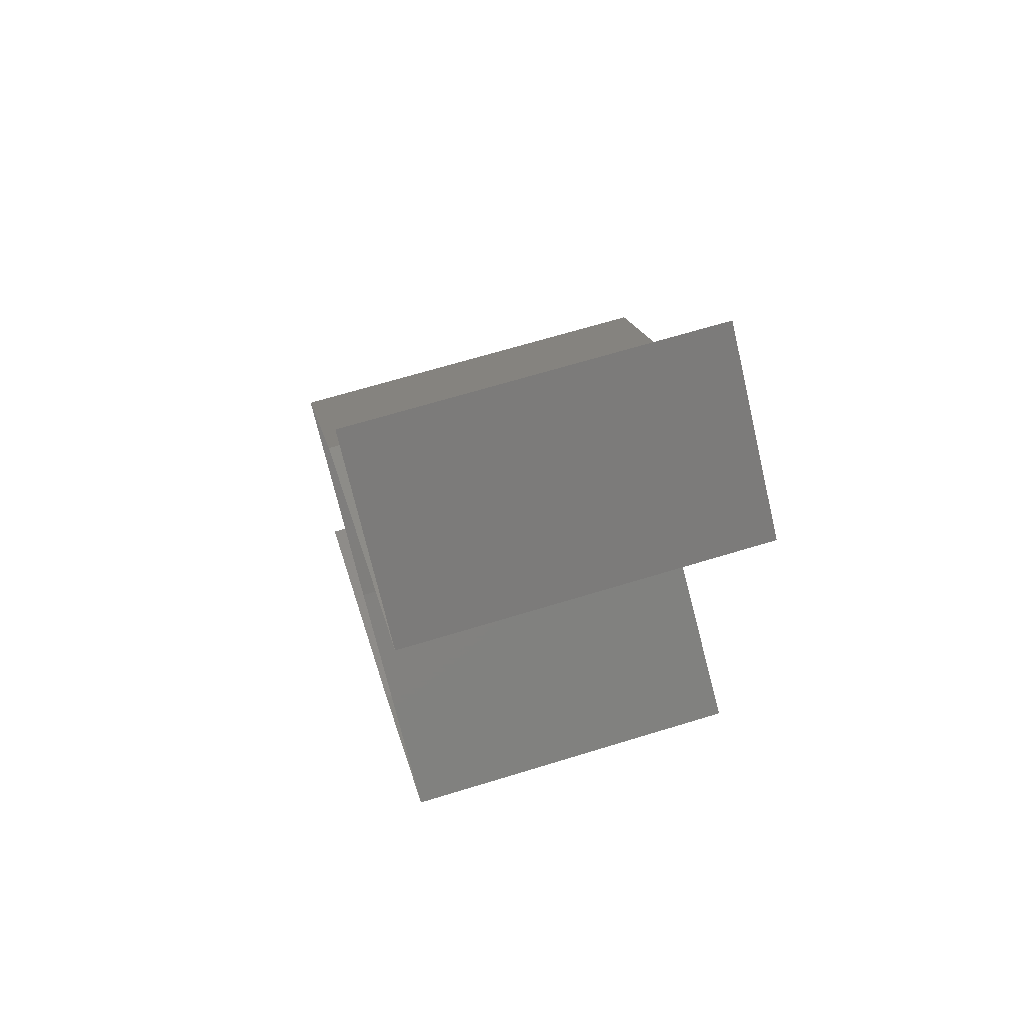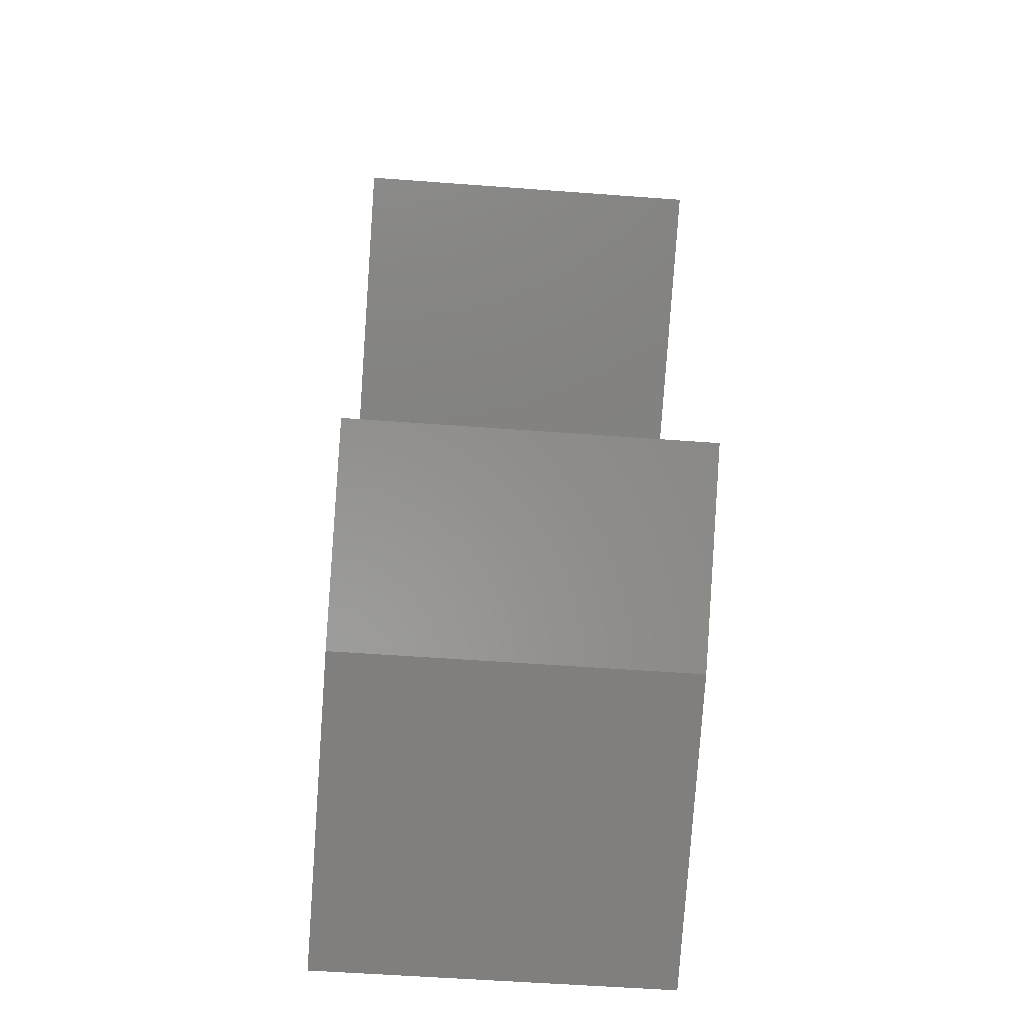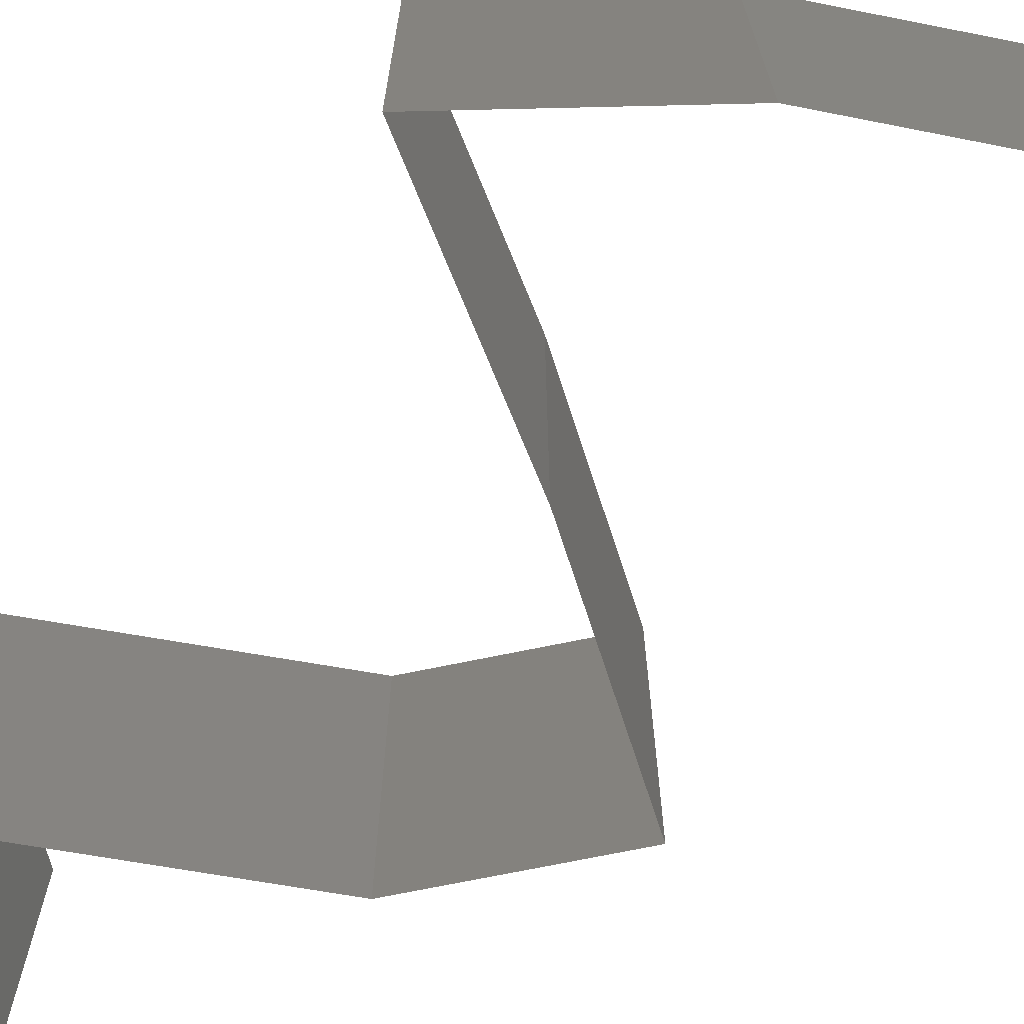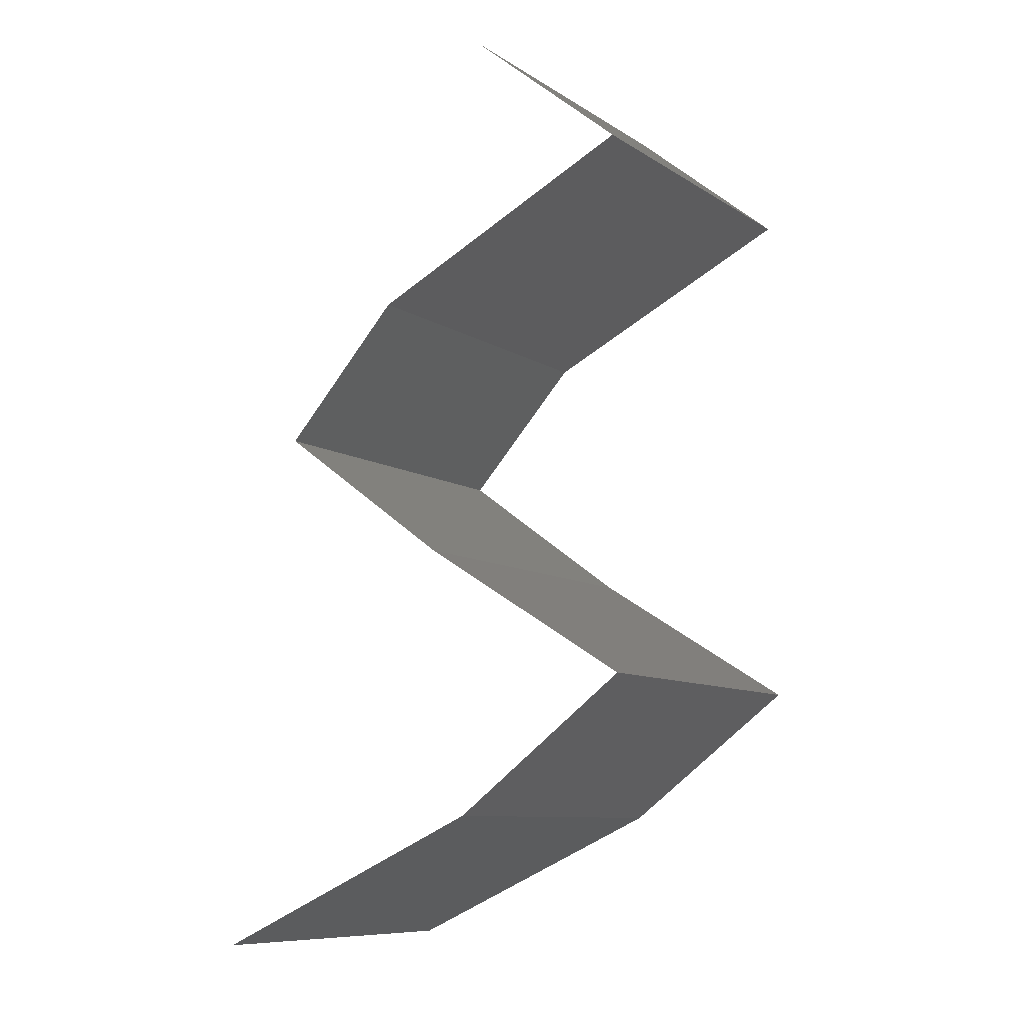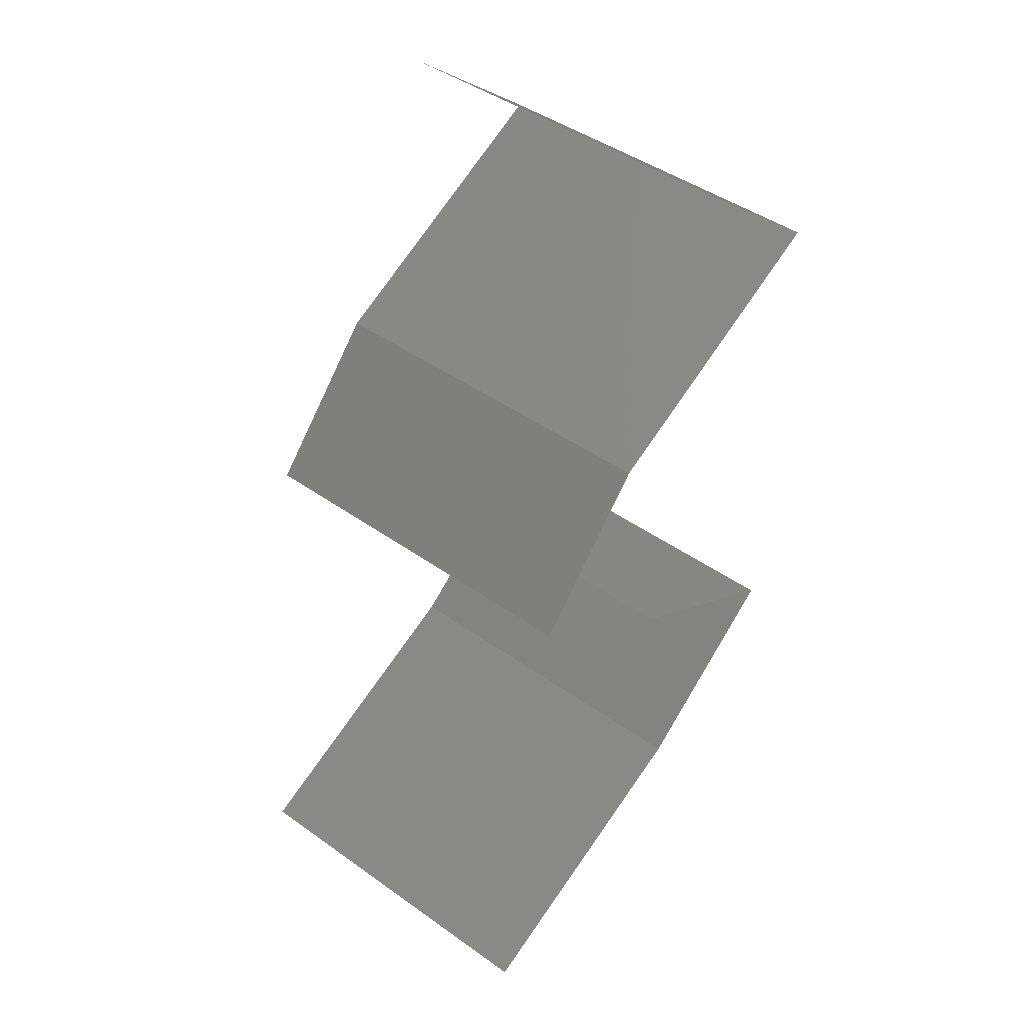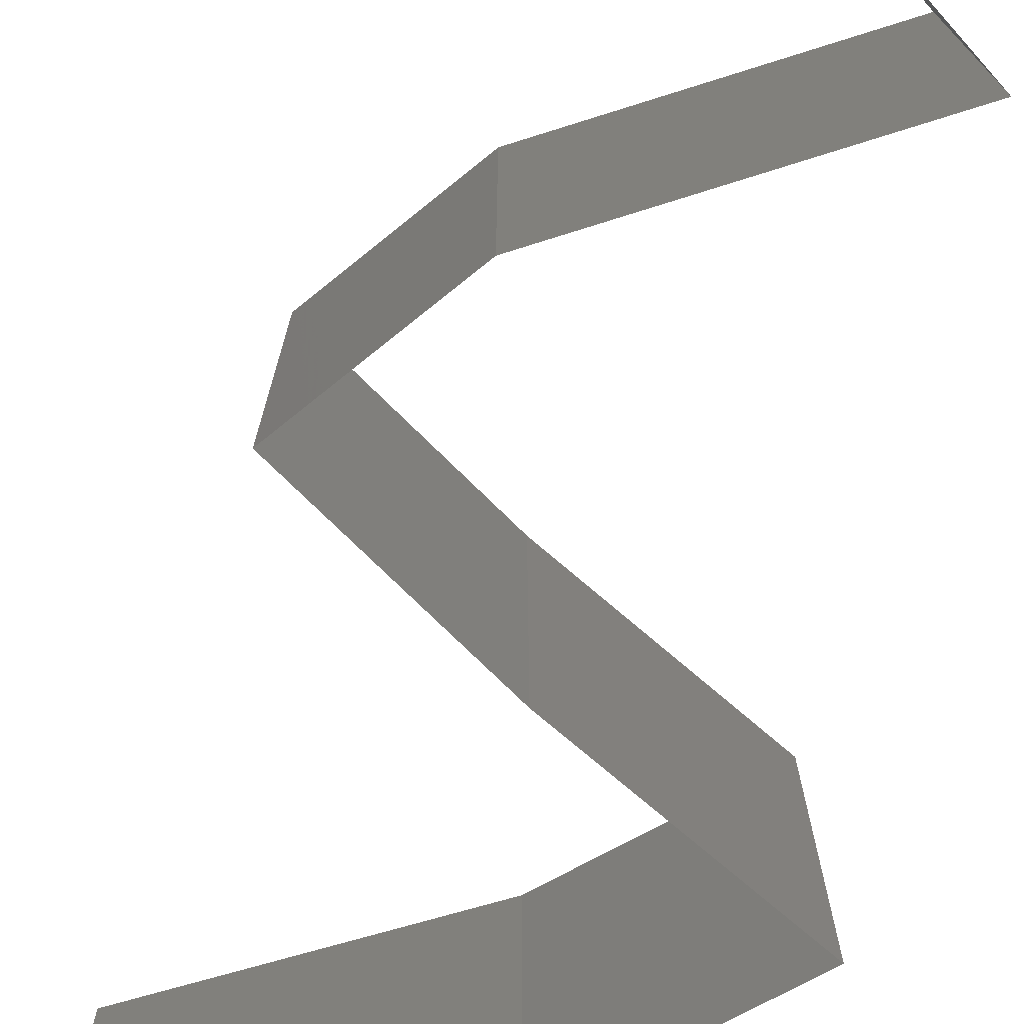
<metadata>
{"format":"stl","ext":"stl","renderer":"f3d","projection":"perspective","resolution":1024,"background":"white","views":[{"elev":66.9,"azim":-107.1,"up":"+Y"},{"elev":-55.3,"azim":-94.5,"up":"+Y"},{"elev":-70.9,"azim":-35.8,"up":"+Z"},{"elev":-9.4,"azim":-147.5,"up":"+Y"},{"elev":45.2,"azim":129.4,"up":"+Y"},{"elev":-74.0,"azim":171.4,"up":"+Z"}]}
</metadata>
<code>
# stl→obj: 51 verts, 72 faces
v 0.023 0.05162 0.02
v 0.03192 0.059 0.02
v 0.02746 0.05531 0.01427
v 0.03192 0.059 0
v 0.023 0.05162 0
v 0.02746 0.05531 0.005676
v 0.03192 0.059 0.01
v 0.023 0.05162 0.01
v 0.0381 0.04425 0.02
v 0.03055 0.04794 0.02
v 0.03126 0.04759 0.01213
v 0.0381 0.04425 0.01
v 0.02832 0.04902 0.005896
v 0.02695 0.04969 0.01553
v 0.0381 0.04425 0
v 0.03329 0.0466 0.005675
v 0.03055 0.04794 0
v 0.04487 0.03687 0.02
v 0.04148 0.04056 0.015
v 0.04487 0.03687 0
v 0.04148 0.04056 0.005
v 0.04487 0.03687 0.01
v 0.03477 0.0295 0.01
v 0.03982 0.03319 0.02
v 0.03982 0.03319 0
v 0.03477 0.0295 0
v 0.03477 0.0295 0.02
v 0.03065 0.02692 0.015
v 0.023 0.02212 0
v 0.023 0.02212 0.01
v 0.02712 0.02471 0.005
v 0.03089 0.02707 0.005
v 0.023 0.02212 0.02
v 0.02688 0.02456 0.015
v 0.02889 0.02581 0
v 0.02889 0.02581 0.02
v 0.02889 0.02581 0.01
v 0.03274 0.01475 0.01
v 0.02787 0.01844 0.02
v 0.02787 0.01844 0
v 0.03274 0.01475 0
v 0.03274 0.01475 0.02
v 0.04078 0.01106 0
v 0.03961 0.0116 0.007772
v 0.04882 0.007375 0.01
v 0.04882 0.007375 0.02
v 0.04329 0.009913 0.01353
v 0.04882 0.007375 0
v 0.04466 0.009283 0.005126
v 0.04078 0.01106 0.02
v 0.03783 0.01242 0.01426
f 1 2 3
f 4 5 6
f 2 7 3
f 5 8 6
f 8 1 3
f 7 4 6
f 3 7 6
f 8 3 6
f 9 10 11
f 12 9 11
f 8 5 13
f 1 8 14
f 15 12 16
f 5 17 13
f 8 11 14
f 11 8 13
f 10 1 14
f 17 15 16
f 16 12 11
f 11 10 14
f 16 11 13
f 17 16 13
f 18 9 19
f 15 20 21
f 9 12 19
f 20 22 21
f 12 21 19
f 21 22 19
f 12 15 21
f 22 18 19
f 23 24 22
f 25 23 22
f 25 22 20
f 22 24 18
f 23 25 26
f 24 23 27
f 27 23 28
f 29 30 31
f 23 26 32
f 30 33 34
f 35 29 31
f 36 27 28
f 33 36 34
f 26 35 32
f 36 28 34
f 35 31 32
f 32 31 37
f 34 28 37
f 23 32 37
f 28 23 37
f 31 30 37
f 30 34 37
f 38 39 30
f 40 38 30
f 40 30 29
f 30 39 33
f 38 40 41
f 39 38 42
f 41 43 44
f 38 41 44
f 45 46 47
f 48 45 49
f 46 50 47
f 42 38 51
f 43 48 49
f 50 42 51
f 47 44 49
f 45 47 49
f 51 44 47
f 51 38 44
f 44 43 49
f 50 51 47

</code>
